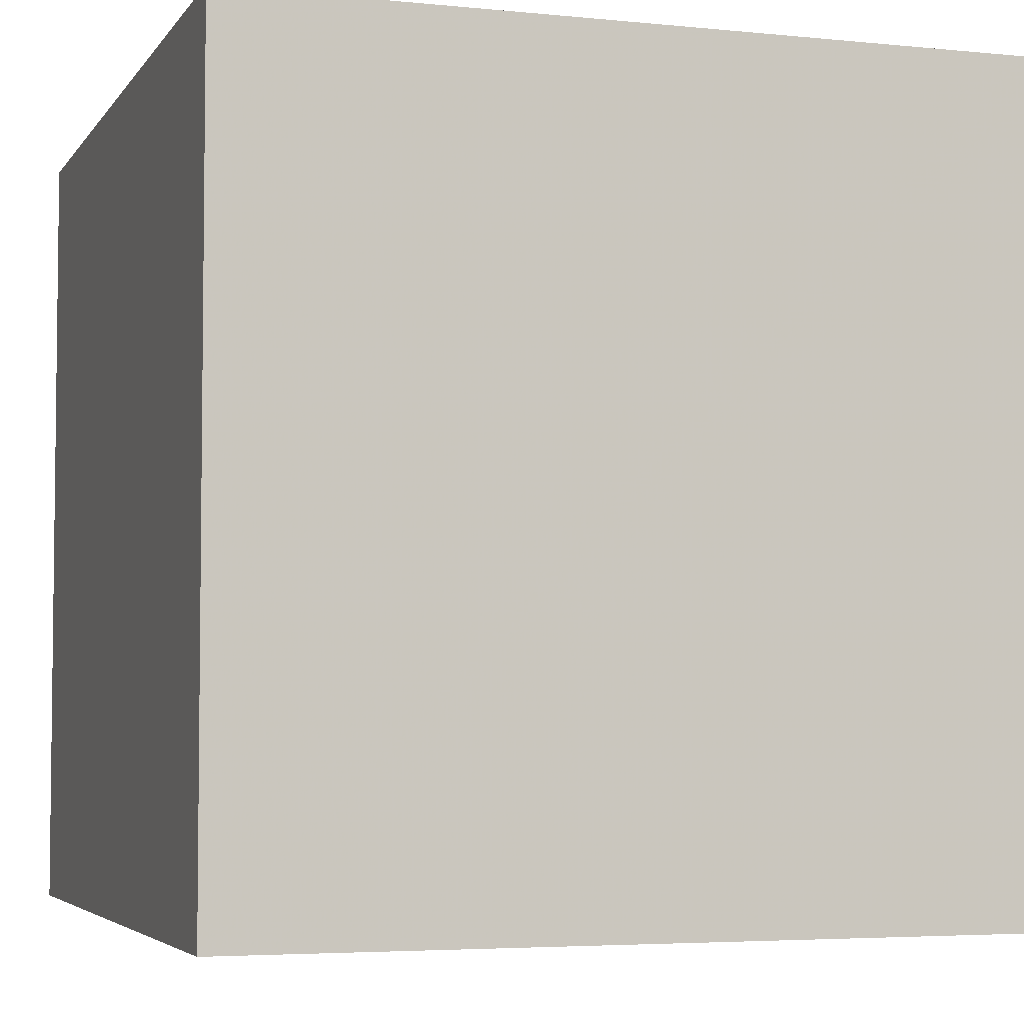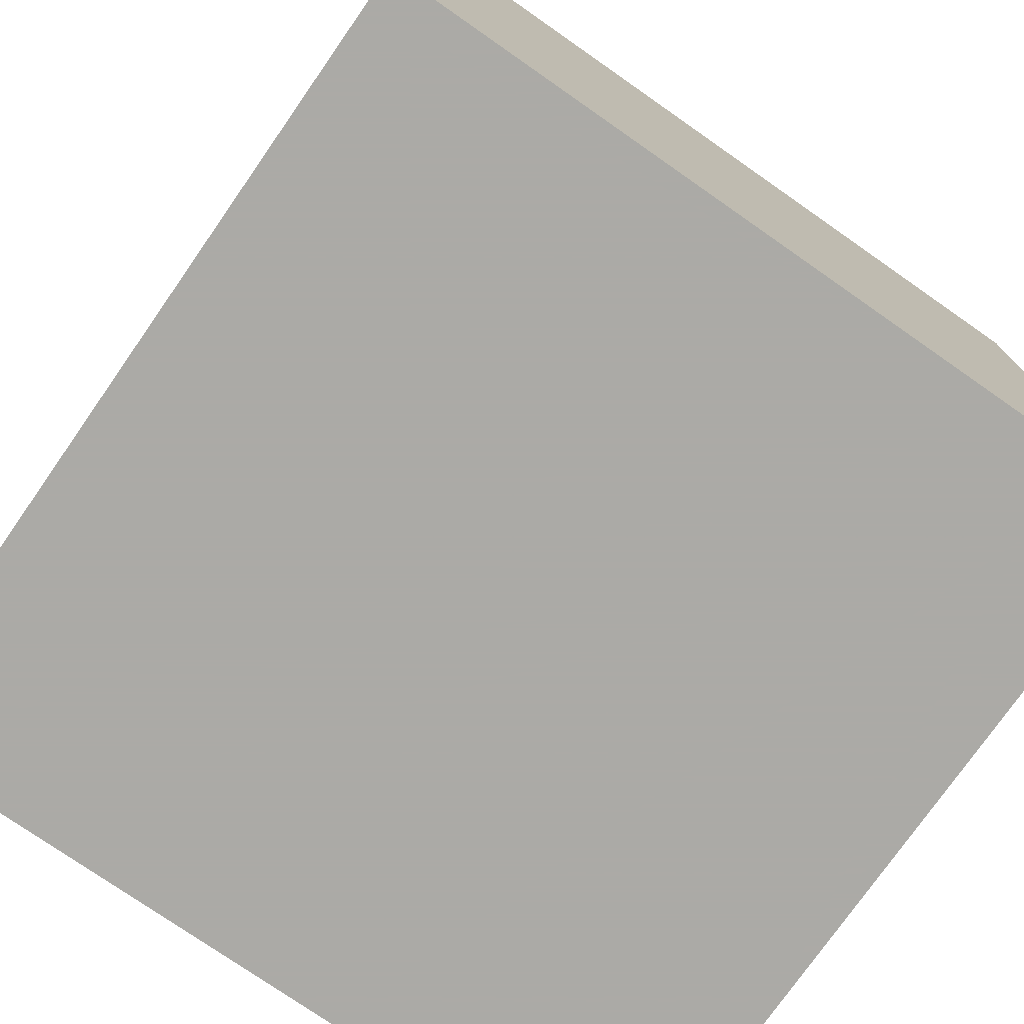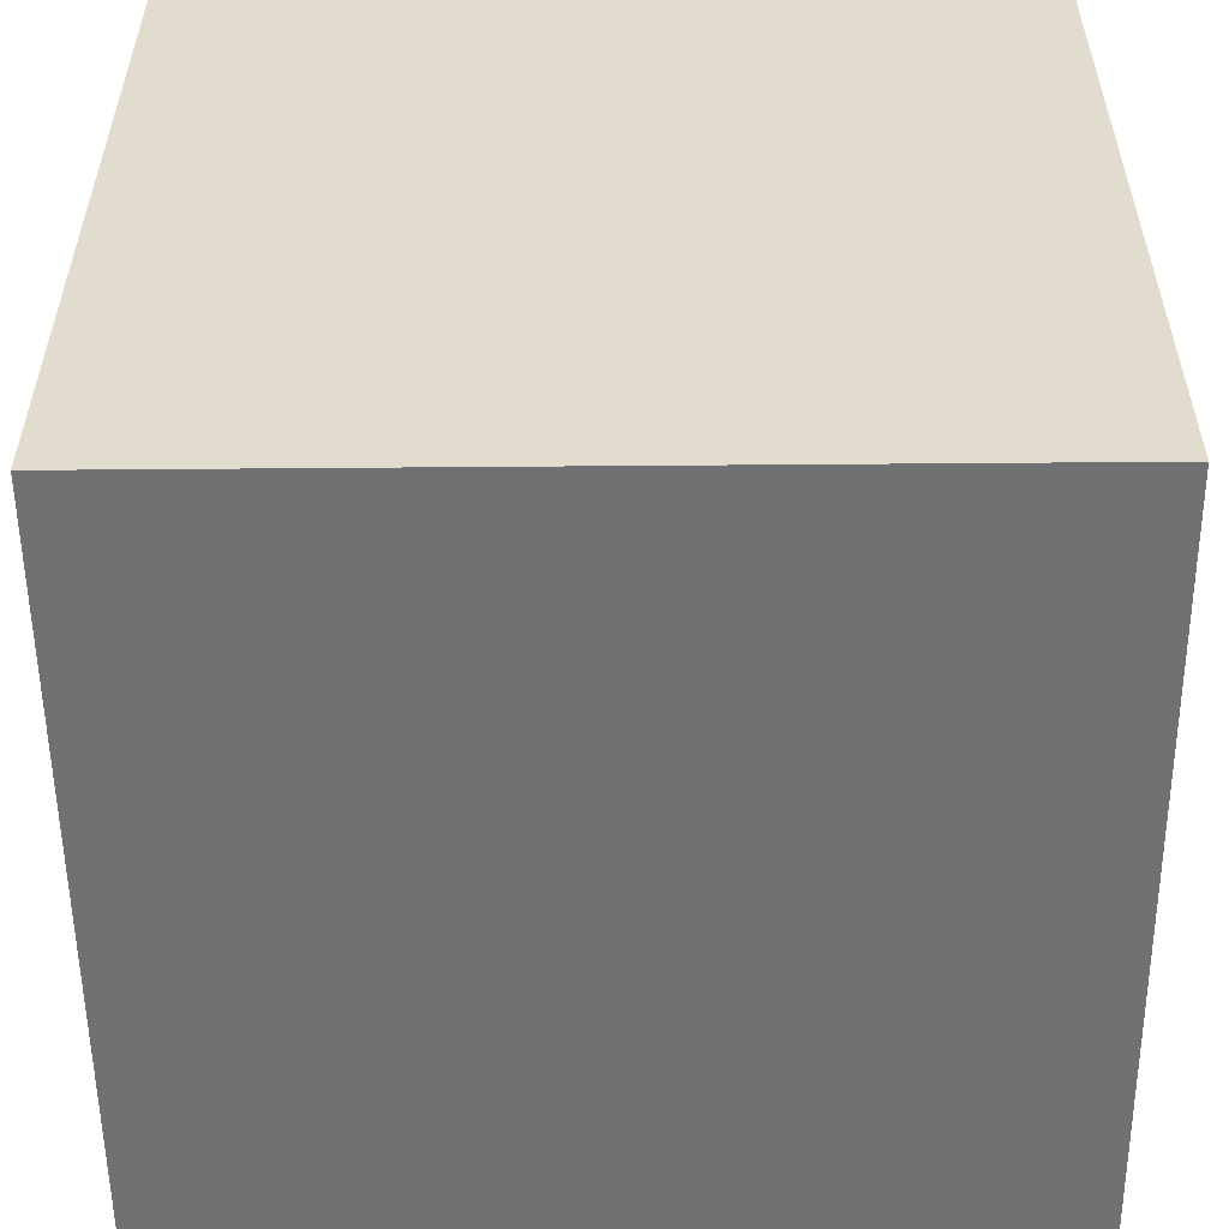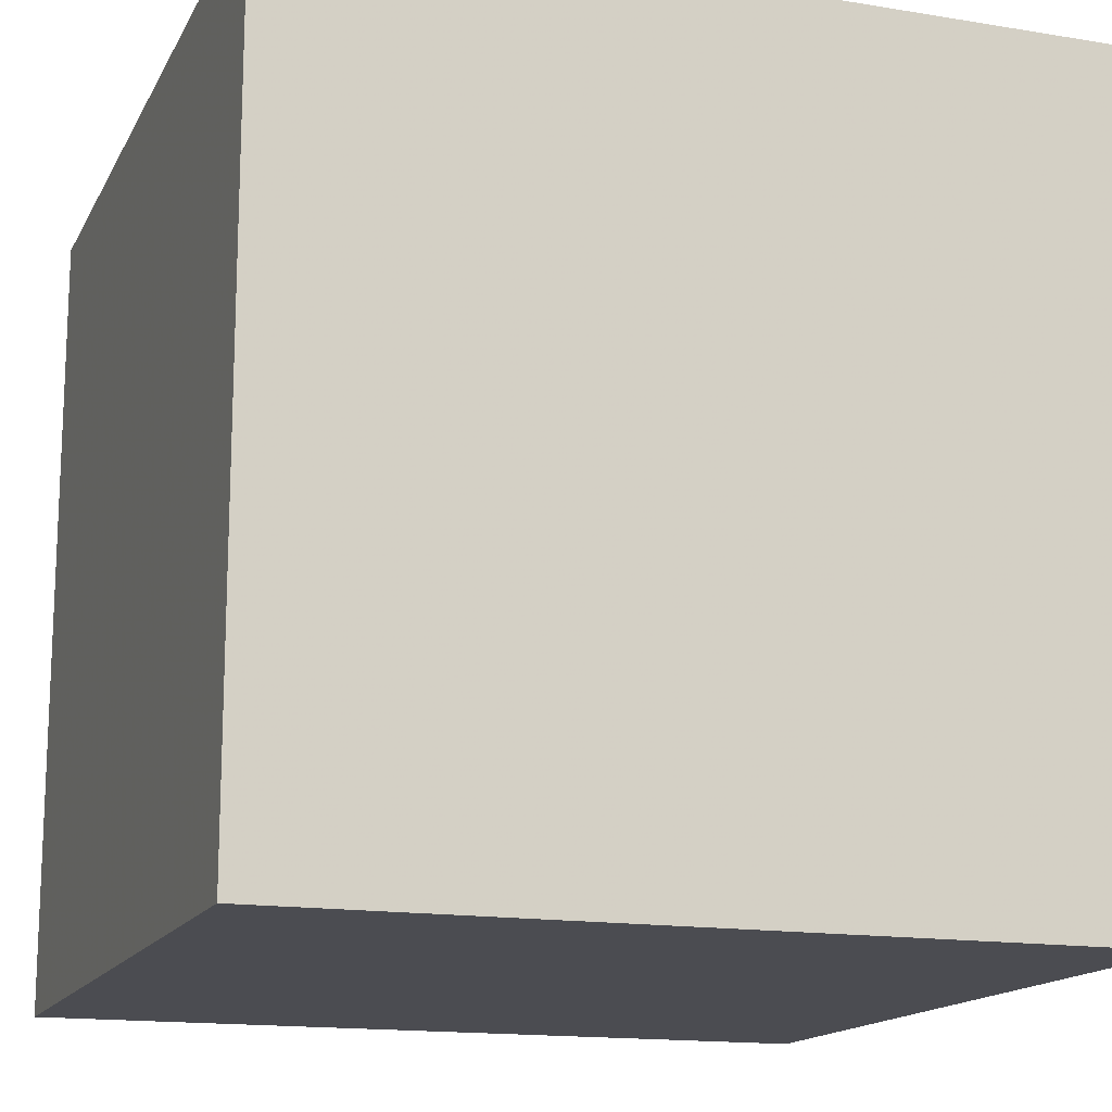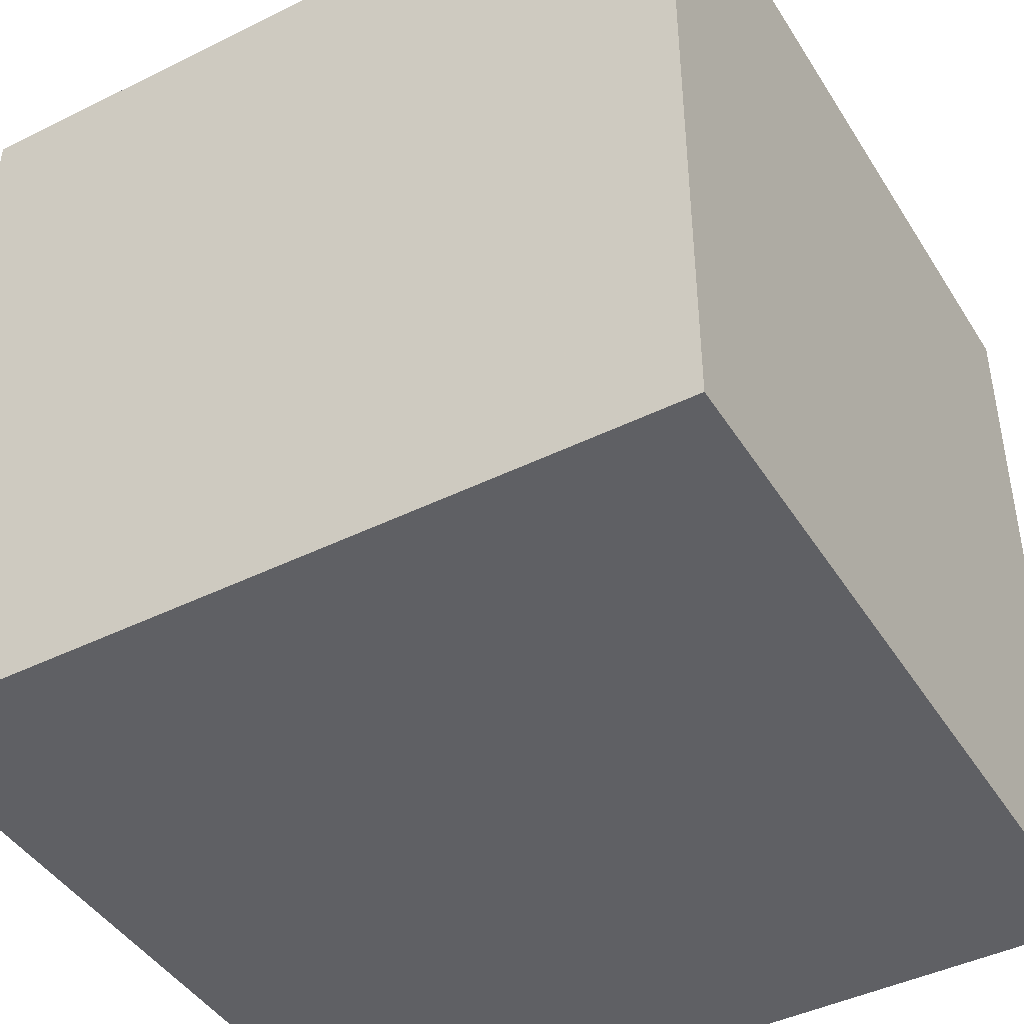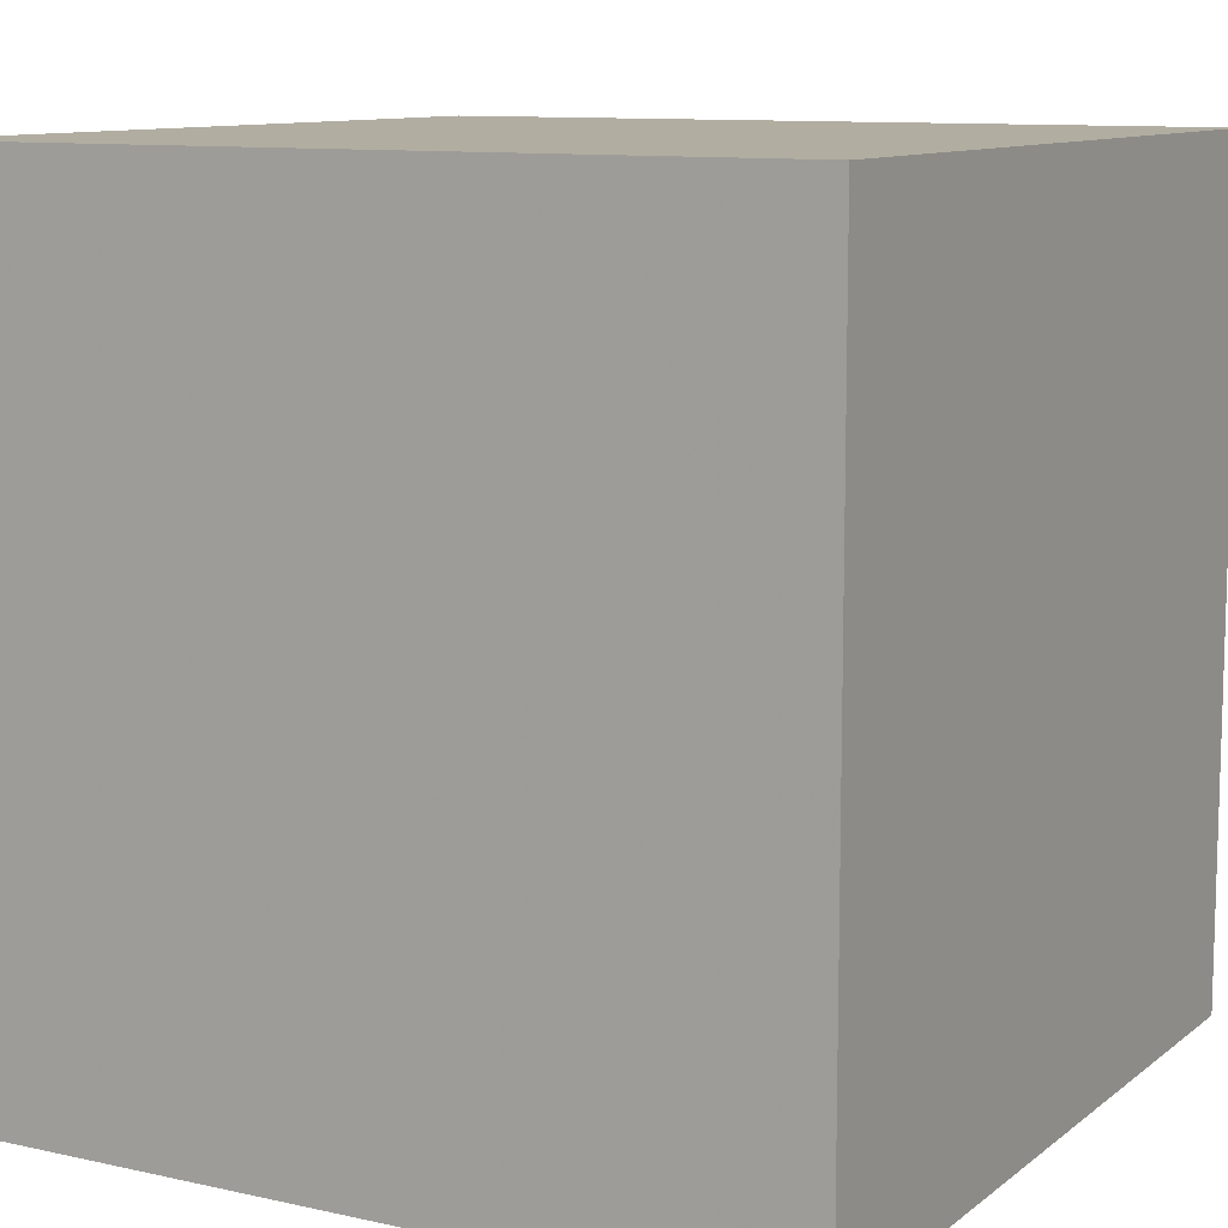
<metadata>
{"format":"obj","ext":"obj","renderer":"f3d","projection":"perspective","resolution":1024,"background":"white","views":[{"elev":-4.5,"azim":161.7,"up":"+Z"},{"elev":-75.9,"azim":-34.9,"up":"+Y"},{"elev":-55.1,"azim":90.5,"up":"+Y"},{"elev":-15.3,"azim":-19.3,"up":"+Y"},{"elev":-43.9,"azim":-149.9,"up":"+Z"},{"elev":10.4,"azim":29.3,"up":"+Z"}]}
</metadata>
<code>
v 1920 1624 40
v 1920 1640 24
v 1920 1624 24
v 1920 1640 40
v 1936 1640 40
v 1936 1624 24
v 1936 1640 24
v 1936 1624 40
f 1 2 3
f 1 4 2
f 5 6 7
f 5 8 6
f 1 5 4
f 1 8 5
f 8 3 6
f 8 1 3
f 2 6 3
f 2 7 6
f 4 7 2
f 4 5 7

</code>
